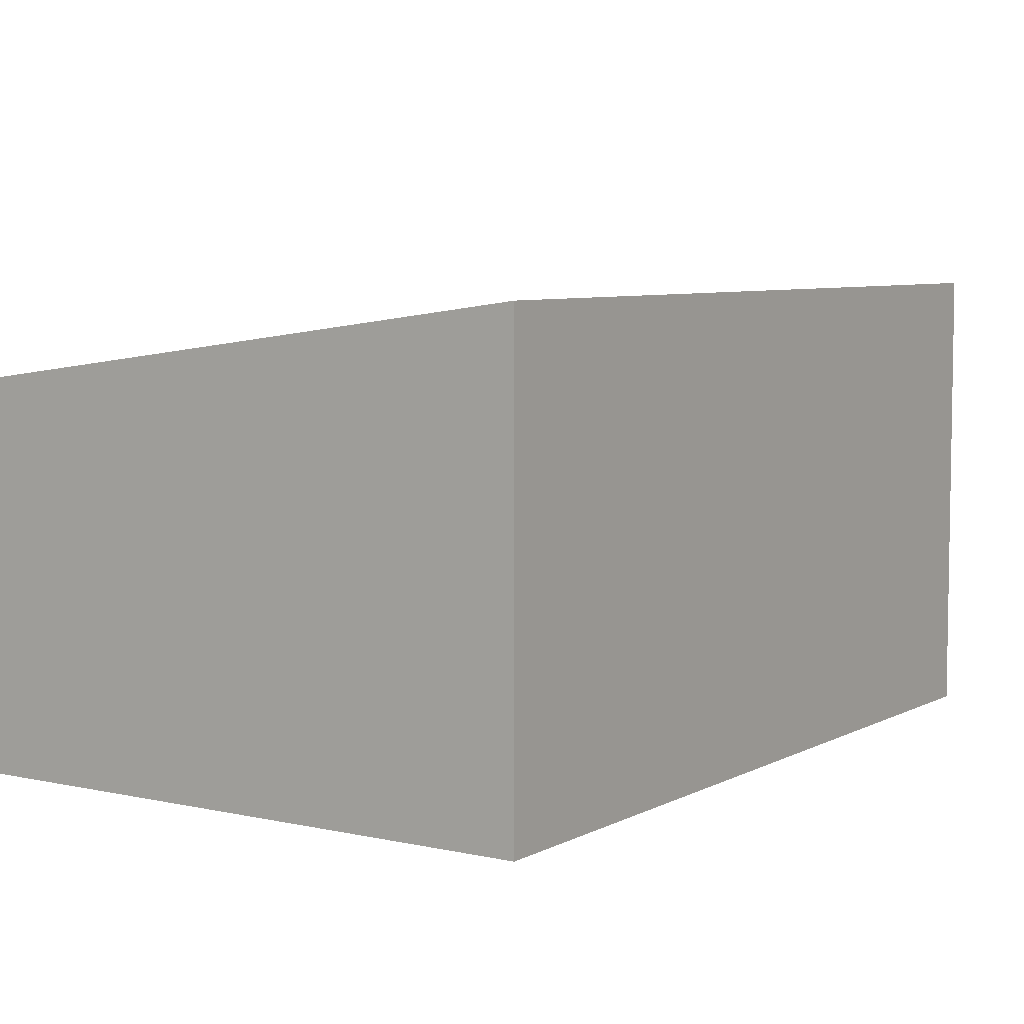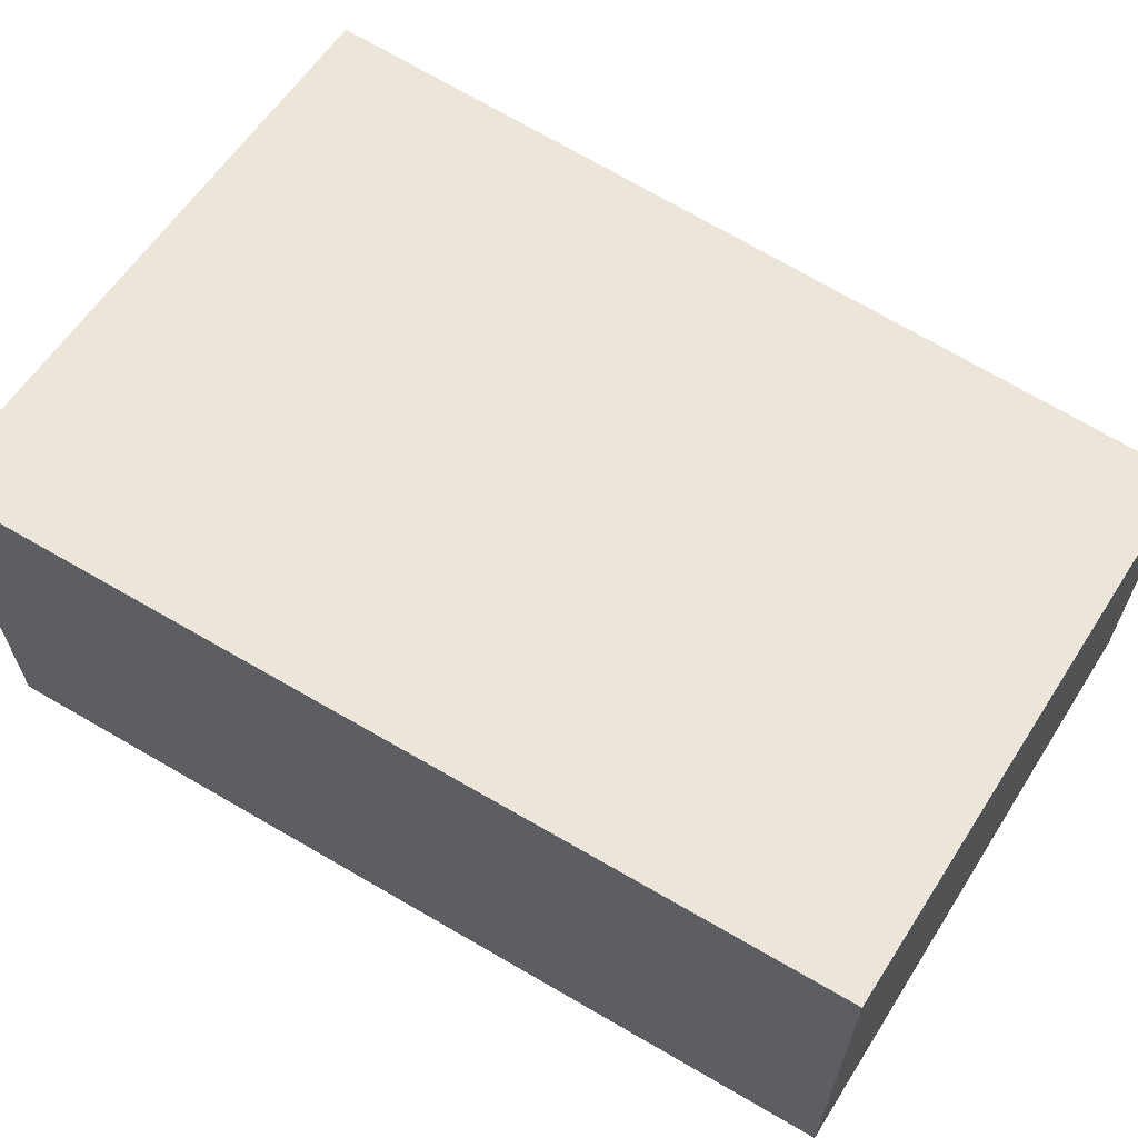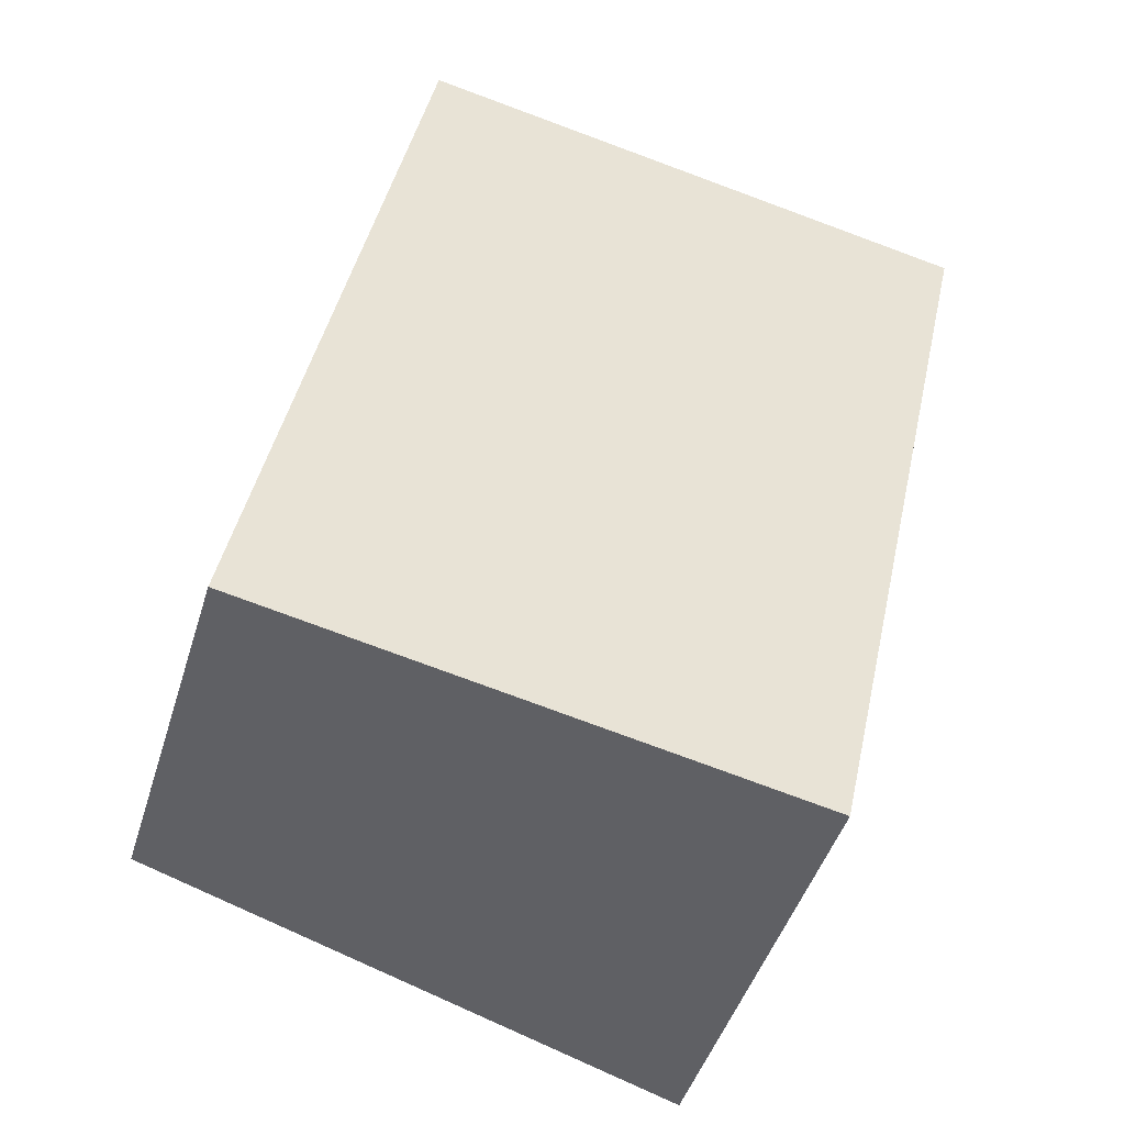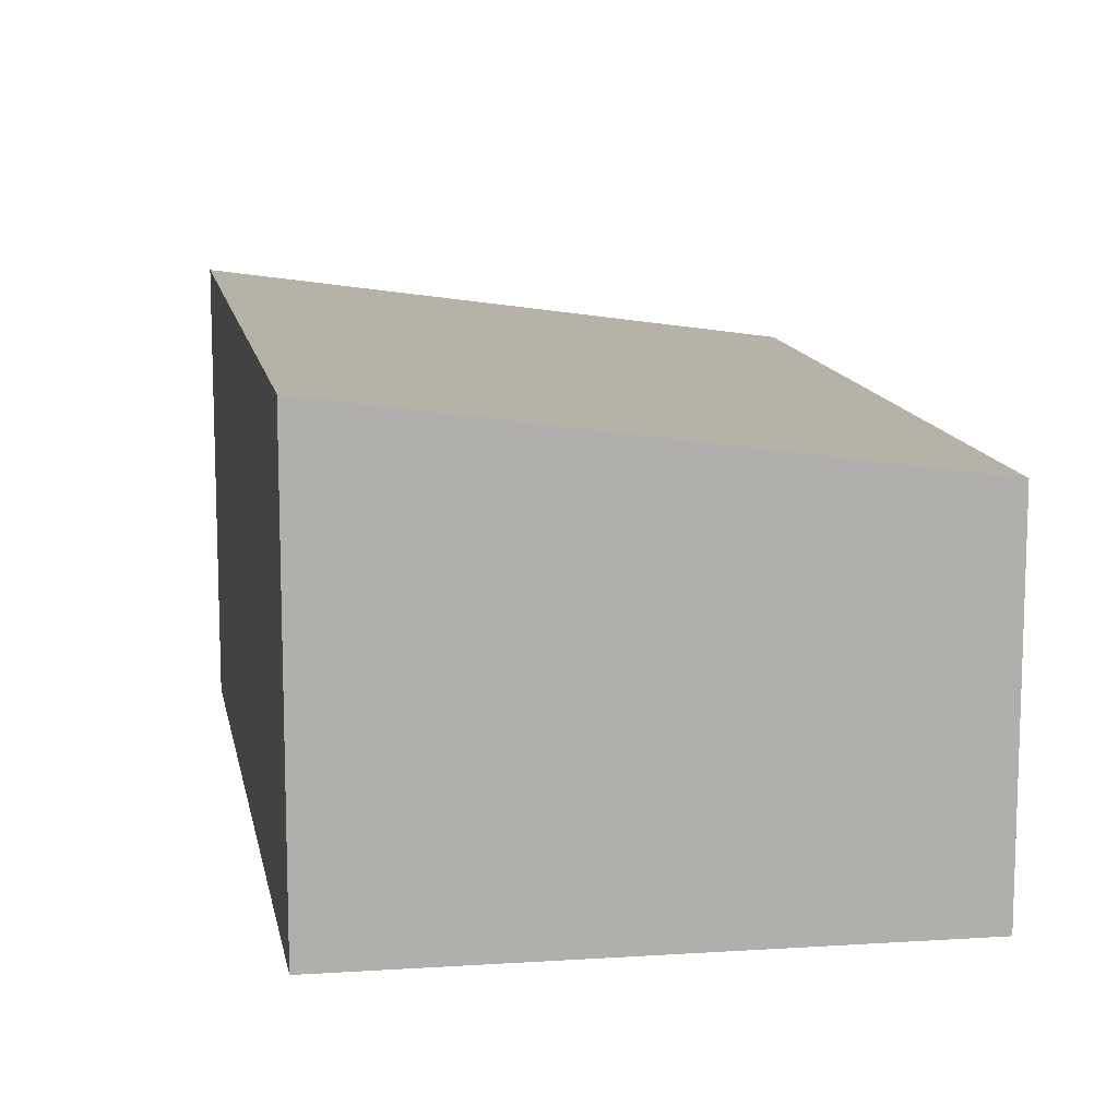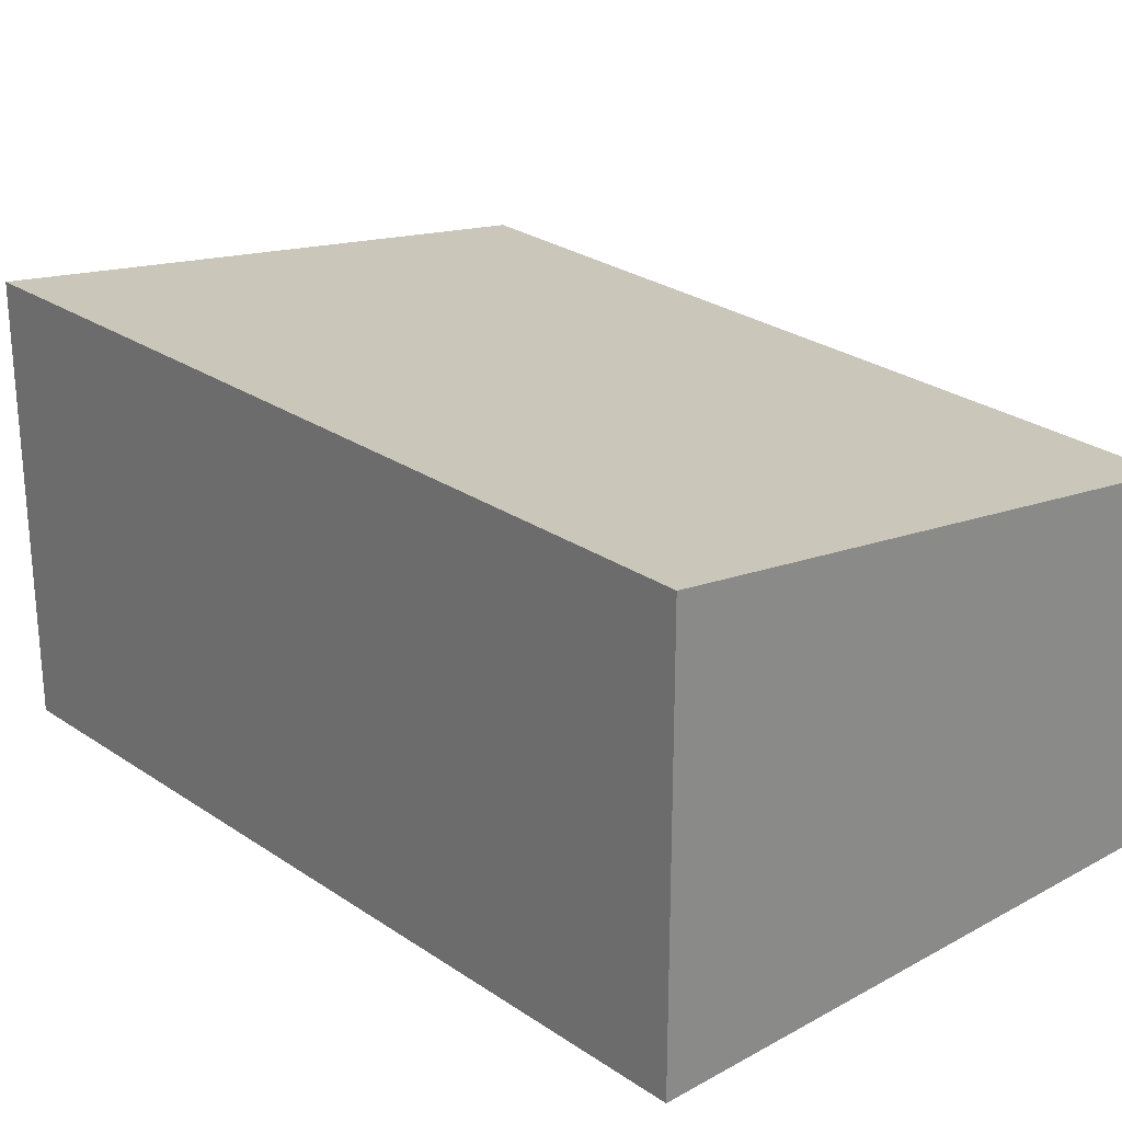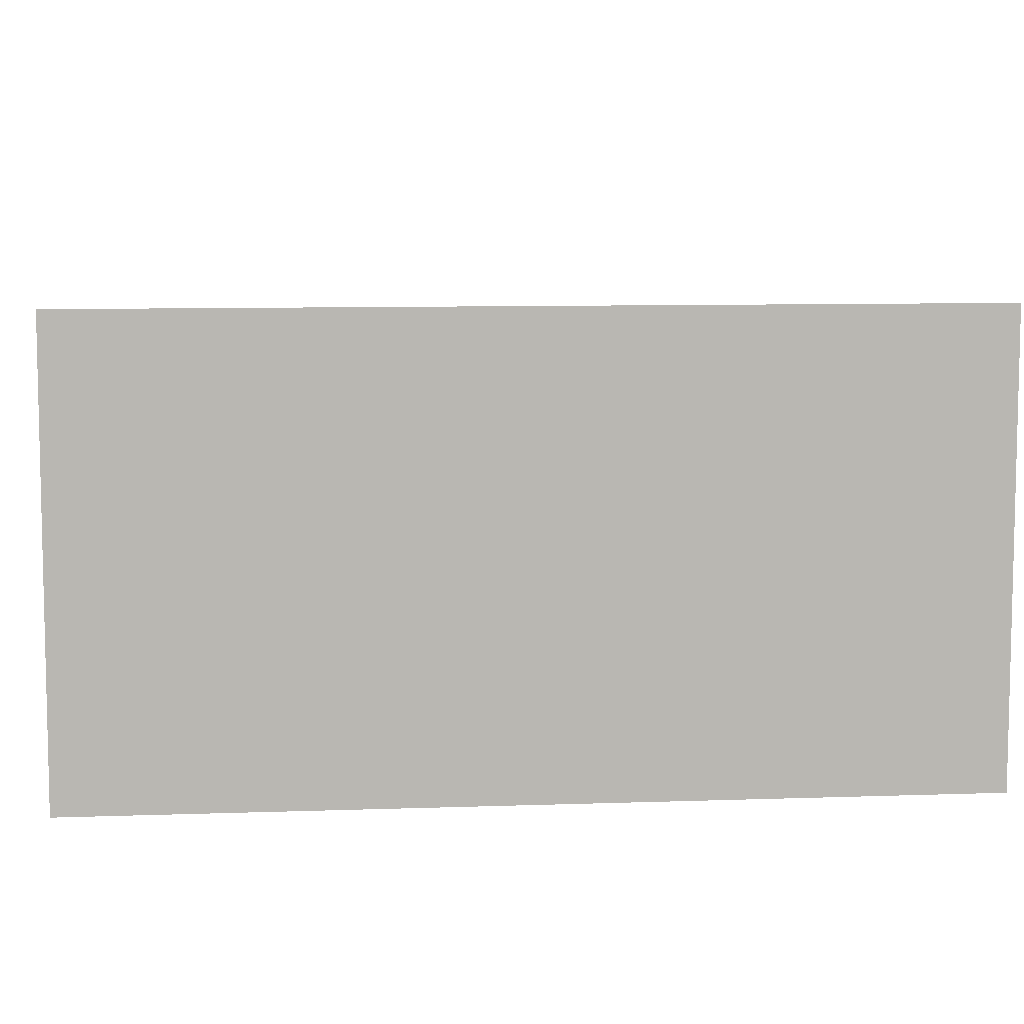
<metadata>
{"format":"obj","ext":"obj","renderer":"f3d","projection":"perspective","resolution":1024,"background":"white","views":[{"elev":6.3,"azim":45.7,"up":"+Y"},{"elev":66.0,"azim":133.2,"up":"+Y"},{"elev":-46.4,"azim":-16.9,"up":"+Z"},{"elev":12.1,"azim":-177.6,"up":"+Y"},{"elev":26.0,"azim":149.6,"up":"+Y"},{"elev":8.4,"azim":97.0,"up":"+Y"}]}
</metadata>
<code>
v  3.902 3.111 -0.765
v  1.154 2.544 5.891
v  5.222 3.111 5.094
v  0 2.567 1.572e-16
v  3.902 4.684e-17 -0.765
v  0 0 0
v  1.154 -3.607e-16 5.891
v  5.222 -3.119e-16 5.094
g defaultobject
f 1 2 3
f 2 1 4
f 5 4 1
f 4 5 6
f 6 2 4
f 2 6 7
f 2 8 3
f 8 2 7
f 8 1 3
f 1 8 5
f 5 7 6
f 7 5 8

</code>
